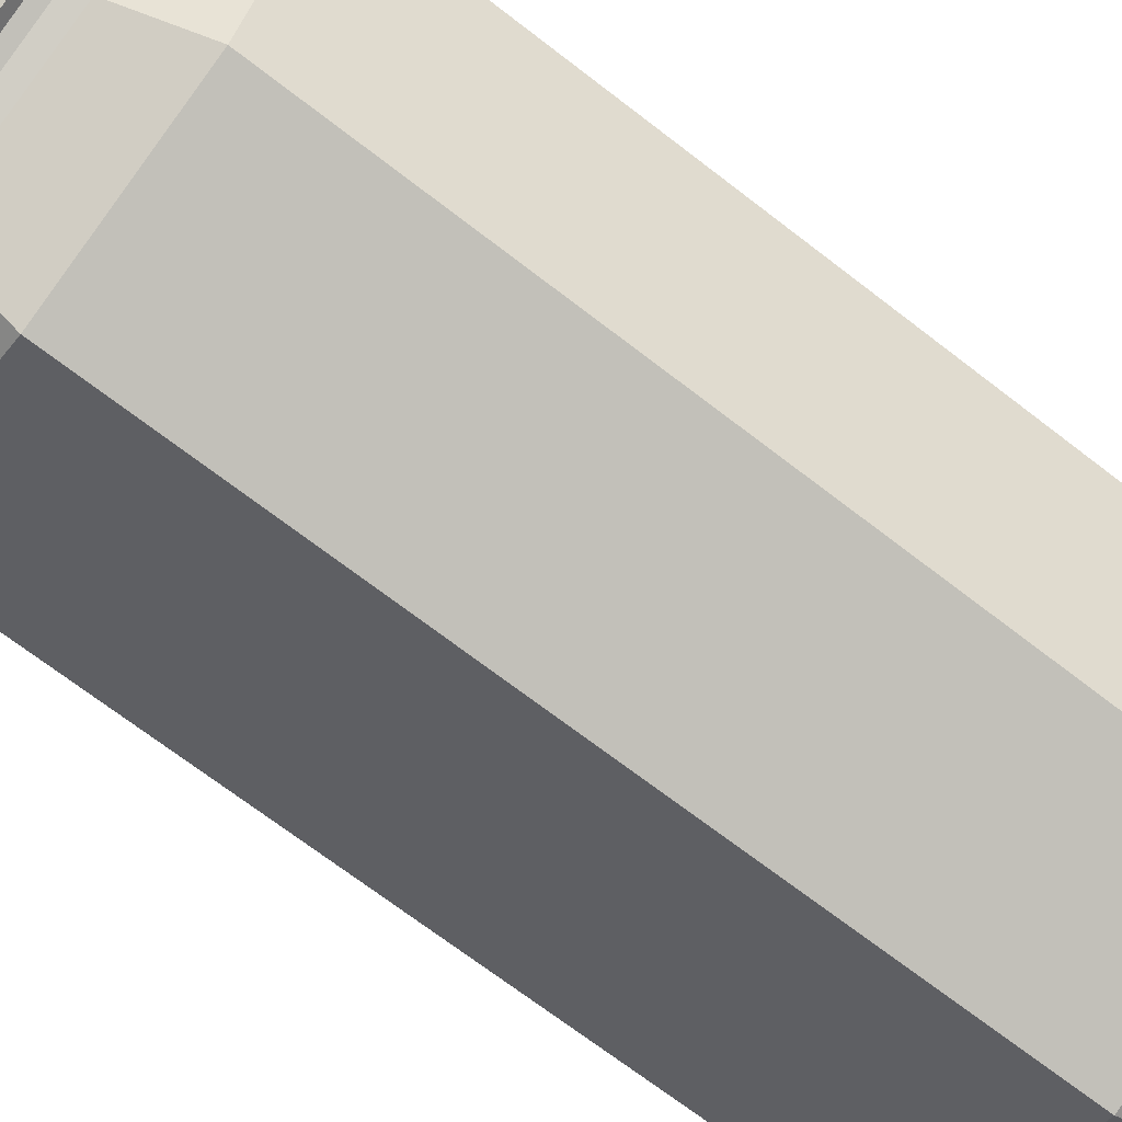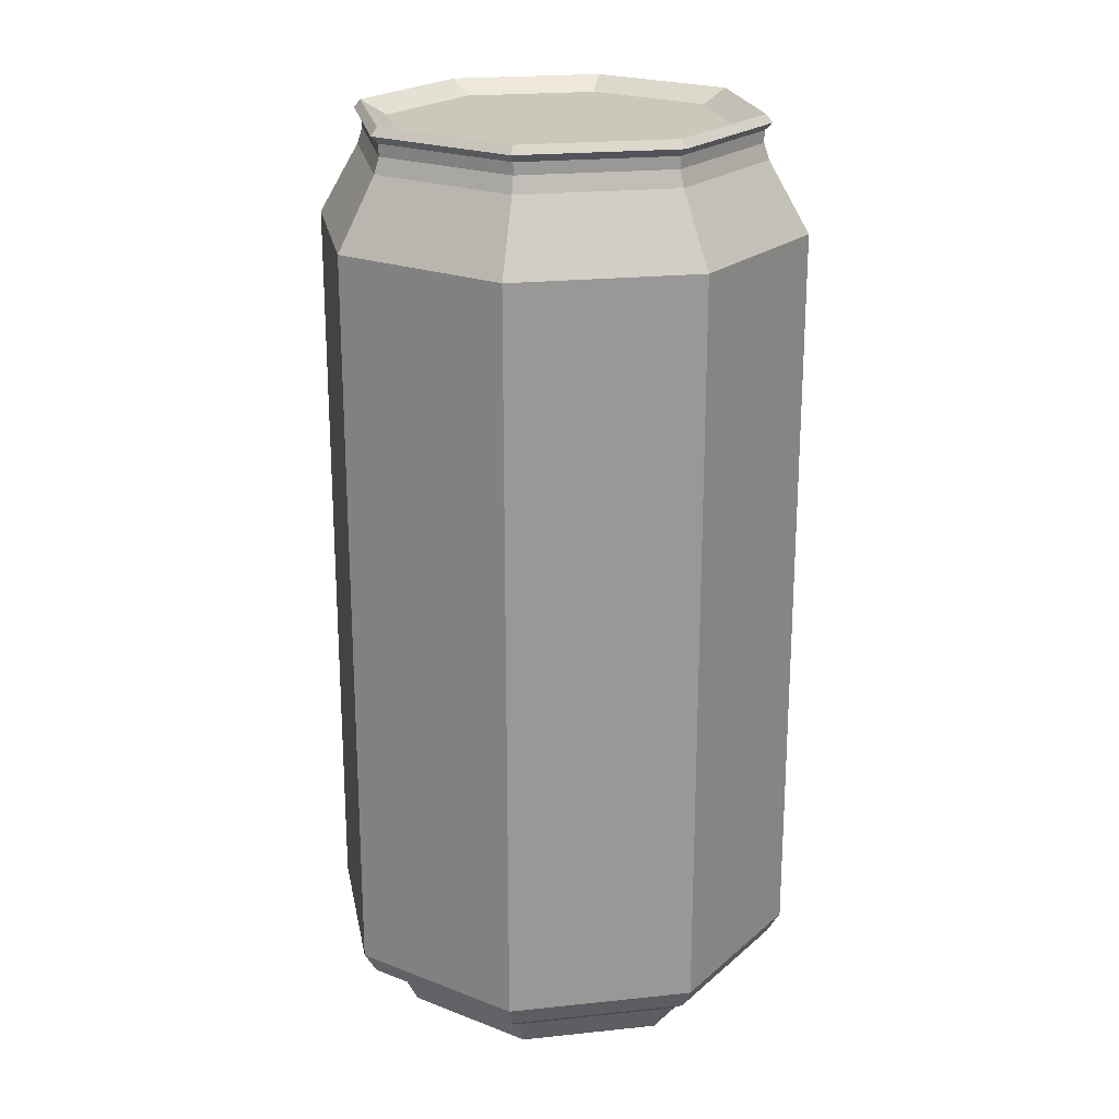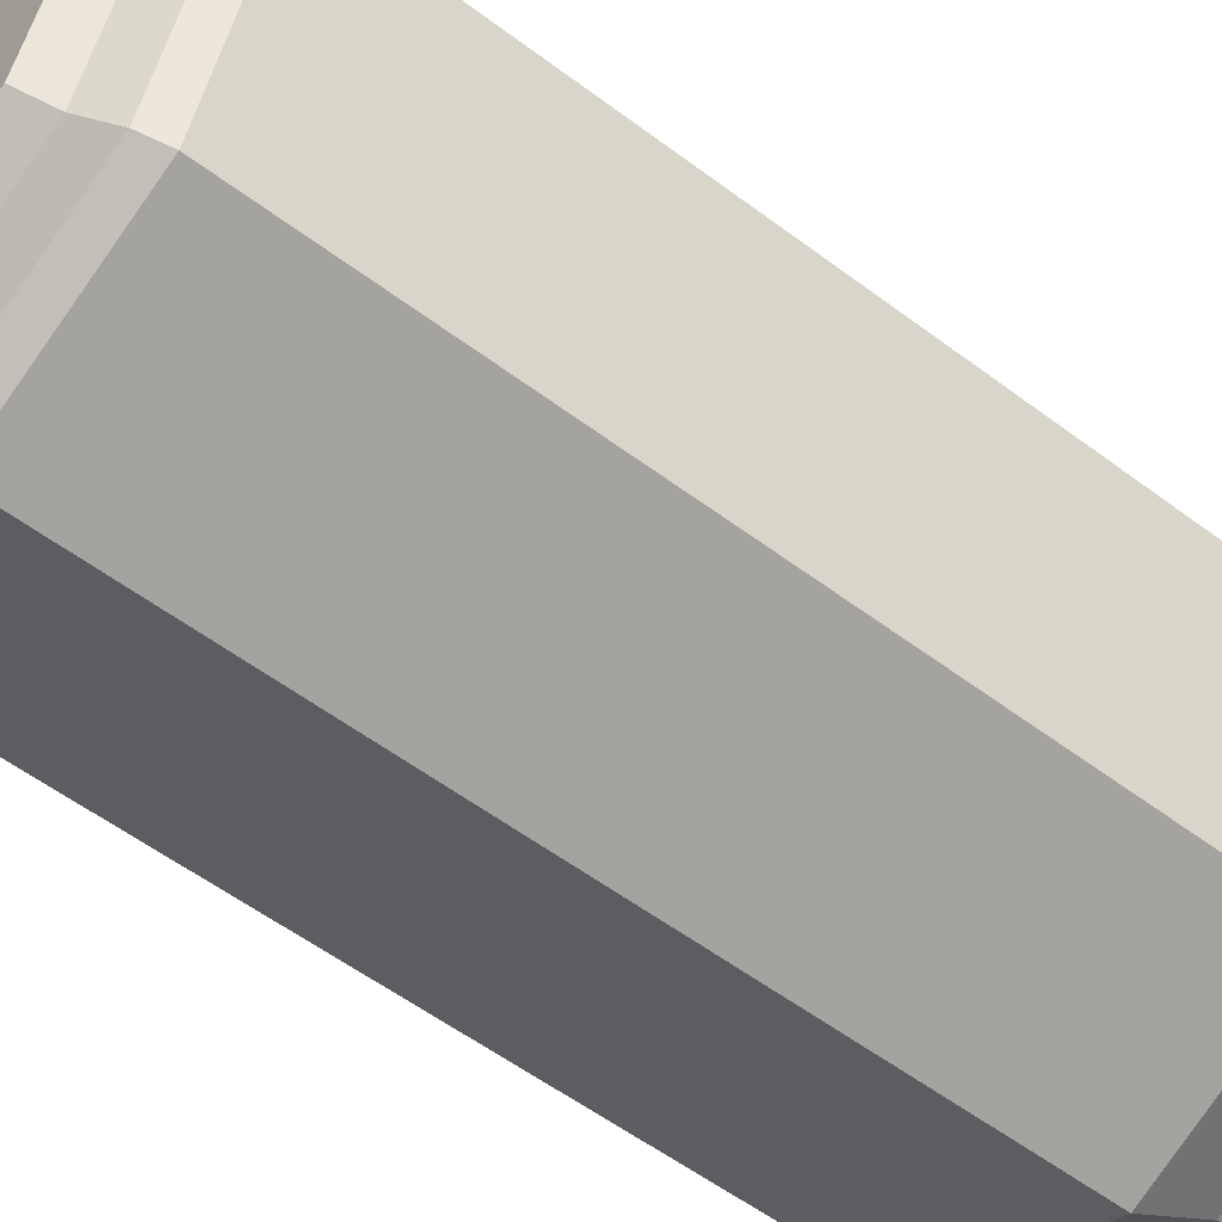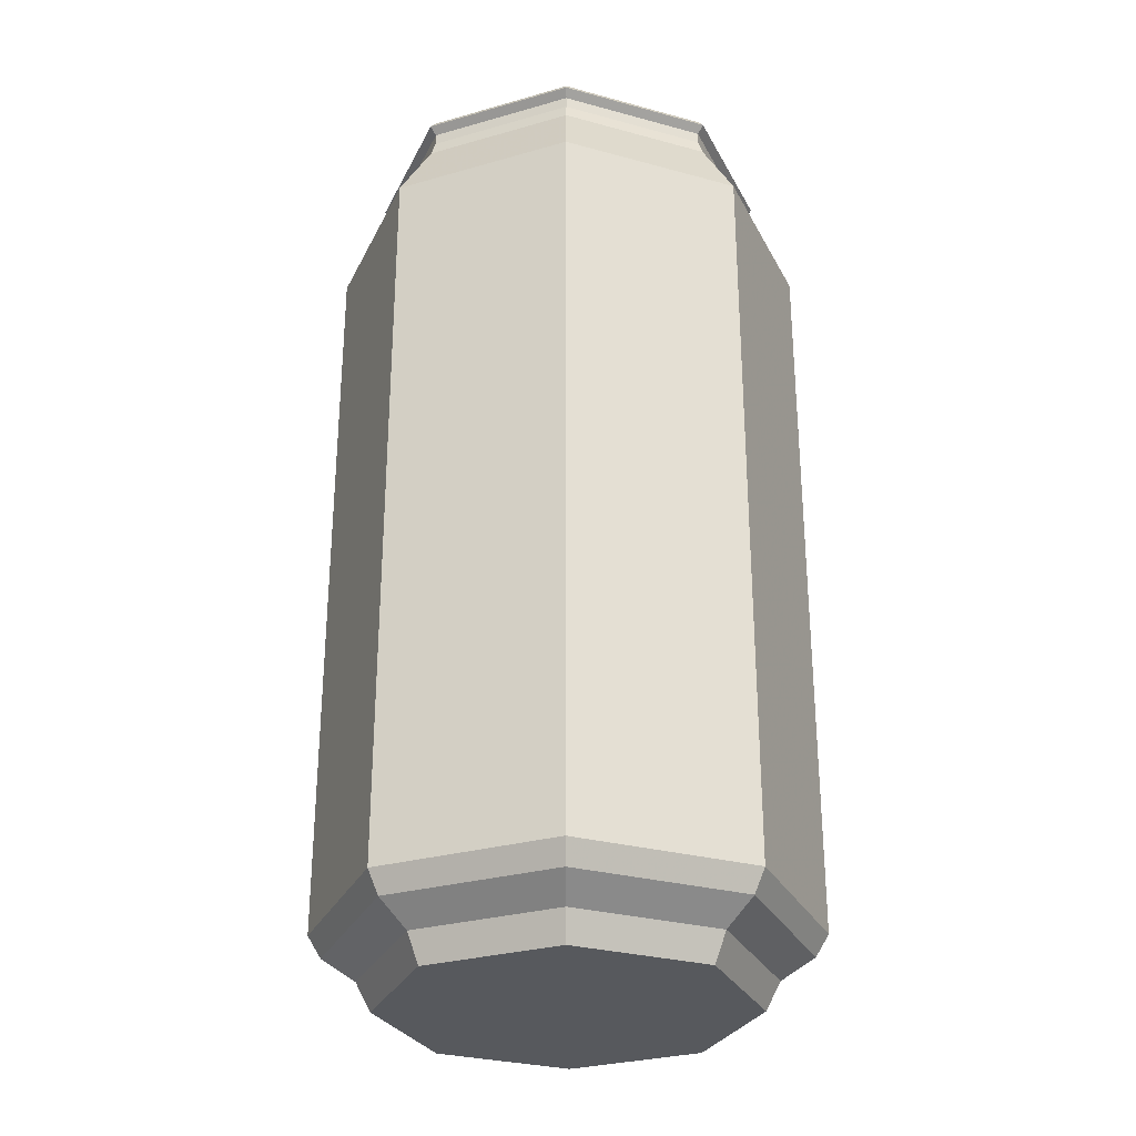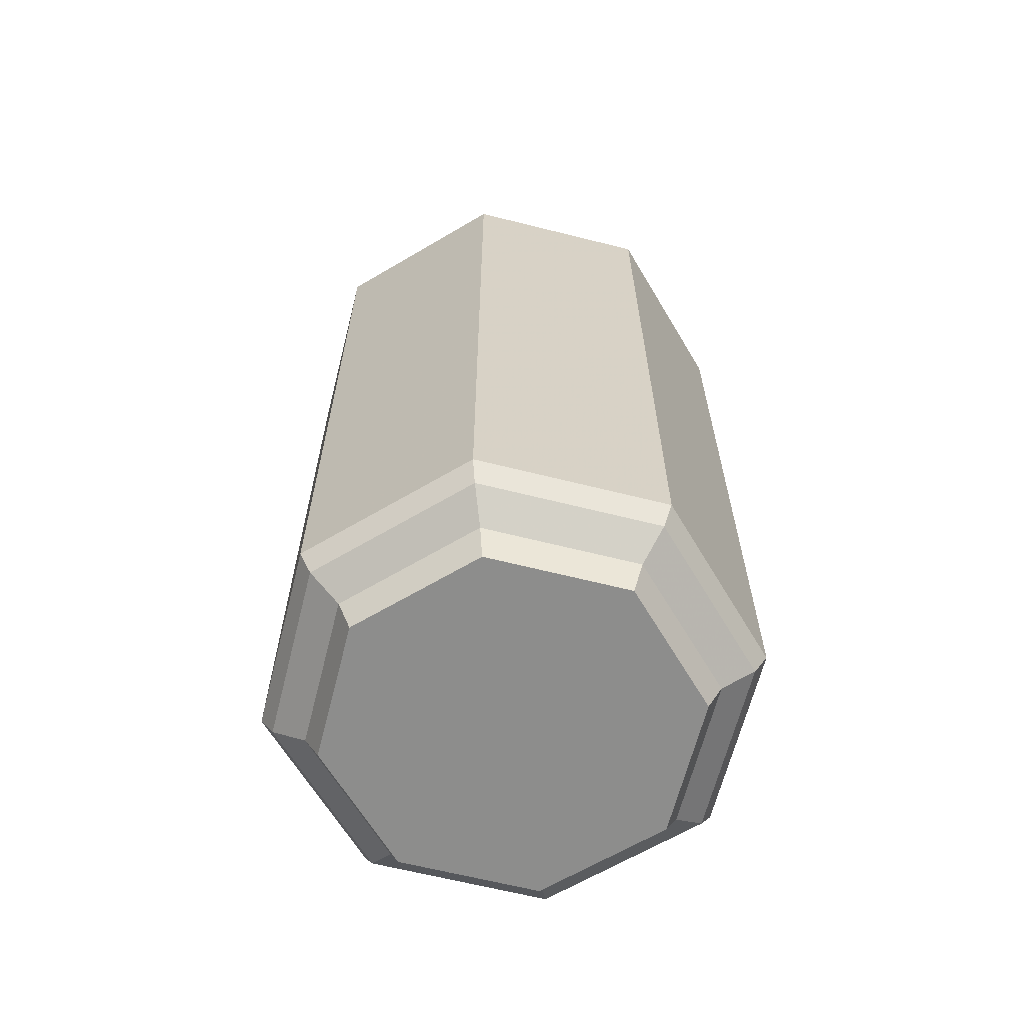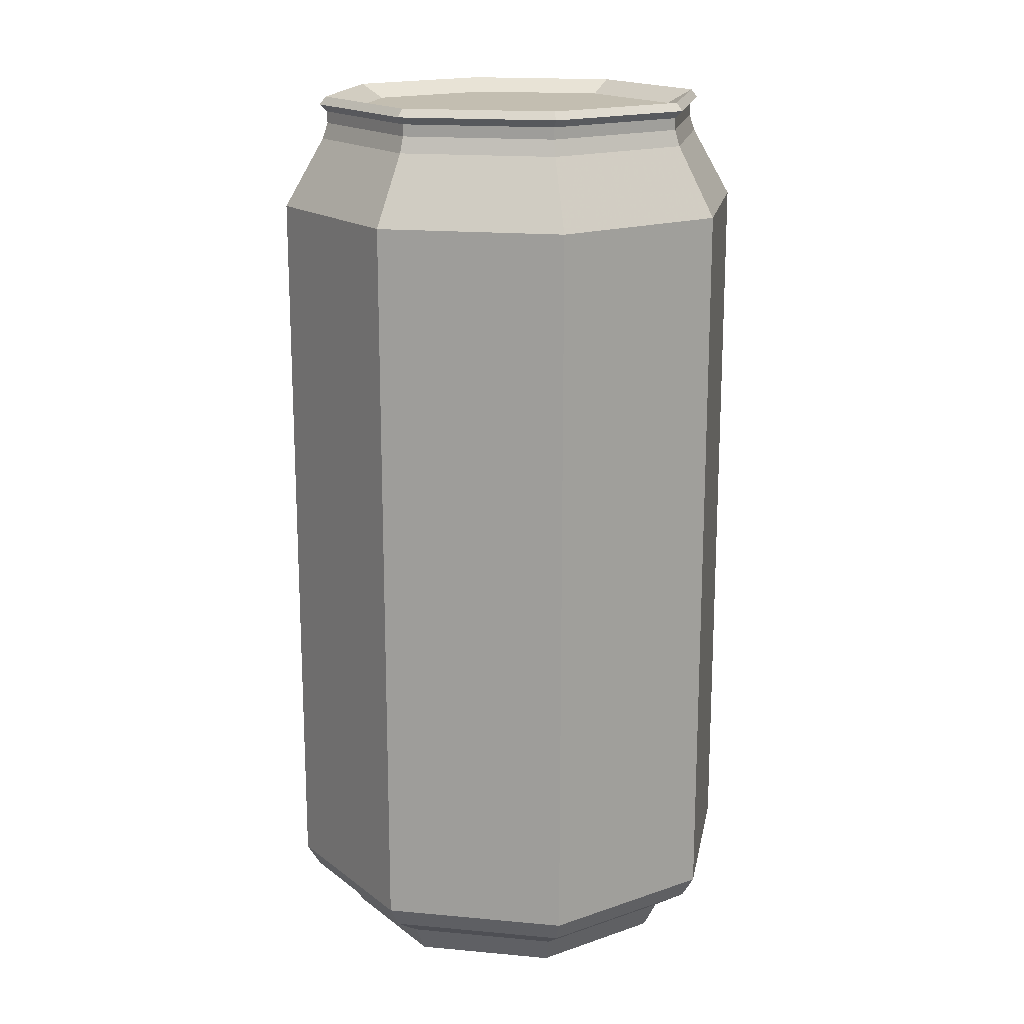
<metadata>
{"format":"obj","ext":"obj","renderer":"f3d","projection":"perspective","resolution":1024,"background":"white","views":[{"elev":-69.4,"azim":-127.8,"up":"+Z"},{"elev":21.6,"azim":56.9,"up":"+Y"},{"elev":-55.1,"azim":51.4,"up":"+Z"},{"elev":-29.2,"azim":45.5,"up":"+Y"},{"elev":-64.4,"azim":-126.7,"up":"+Y"},{"elev":17.2,"azim":-147.0,"up":"+Y"}]}
</metadata>
<code>
v -2.478 8.643 0
v -1.752 8.643 1.752
v -0.000248 8.643 2.478
v 0.000247 8.643 2.478
v 1.752 8.643 1.752
v 2.478 8.643 -1e-06
v -2.066 9.351 0
v -0.000207 9.351 2.066
v 0.000206 9.351 2.066
v 2.066 9.351 0
v -1.461 9.351 1.461
v 1.461 9.351 1.461
v -2.011 9.514 0
v -0.000201 9.514 2.011
v 0.000201 9.514 2.011
v 2.011 9.514 0
v -1.422 9.514 1.422
v 1.422 9.514 1.422
v -2.011 9.634 0
v -0.000201 9.634 2.011
v 0.000201 9.634 2.011
v 2.011 9.634 0
v -1.422 9.634 1.422
v 1.422 9.634 1.422
v -2.09 9.709 0
v -0.000209 9.709 2.09
v 0.00021 9.709 2.09
v 2.09 9.709 0
v -1.478 9.709 1.478
v 1.478 9.709 1.478
v -0.000248 1.043 2.478
v 0.000247 1.043 2.478
v -2.478 1.043 0
v 2.478 1.043 0
v -1.752 1.043 1.752
v 1.752 1.043 1.752
v -0.000234 0.8153 2.342
v 0.000234 0.8153 2.342
v -2.342 0.8153 0
v 2.342 0.8153 0
v -1.656 0.8153 1.656
v 1.656 0.8153 1.656
v -0.000201 0.5831 1.999
v 0.0002 0.5831 1.999
v -1.999 0.5831 0
v 1.999 0.5831 0
v -1.413 0.5831 1.413
v 1.413 0.5831 1.413
v -1.752 8.643 -1.752
v -1e-06 8.643 -2.478
v 1.752 8.643 -1.752
v -1e-06 9.351 -2.066
v -1.461 9.351 -1.461
v 1.461 9.351 -1.461
v -0 9.514 -2.011
v -1.422 9.514 -1.422
v 1.422 9.514 -1.422
v -0 9.634 -2.011
v -1.422 9.634 -1.422
v 1.422 9.634 -1.422
v 0 9.709 -2.09
v -1.478 9.709 -1.478
v 1.478 9.709 -1.478
v -1e-06 1.043 -2.478
v -1.752 1.043 -1.752
v 1.752 1.043 -1.752
v -0 0.8153 -2.342
v -1.656 0.8153 -1.656
v 1.656 0.8153 -1.656
v -1e-06 0.5831 -1.999
v -1.413 0.5831 -1.413
v 1.413 0.5831 -1.413
v -0.000186 0.2913 1.85
v 0.000185 0.2913 1.85
v -1.85 0.2913 0
v -1.308 0.2913 1.308
v 1.308 0.2913 1.308
v 1.85 0.2913 0
v -1e-06 0.2913 -1.85
v -1.308 0.2913 -1.308
v 1.308 0.2913 -1.308
v -1e-06 0.2913 0
v -0.000202 9.79 2.022
v 0.000203 9.79 2.022
v -1.43 9.79 1.43
v -2.022 9.79 0
v 1.43 9.79 1.43
v 2.022 9.79 0
v 0 9.79 -2.022
v -1.43 9.79 -1.43
v 1.43 9.79 -1.43
v 0 9.648 1.757
v -1.242 9.648 1.242
v -1.756 9.648 0
v 1.242 9.648 1.242
v 1.756 9.648 0
v 0 9.648 -1.757
v -1.242 9.648 -1.242
v 1.242 9.648 -1.242
v -6.5e-05 9.648 0
f 4 3 31 32
f 2 1 33 35
f 3 2 35 31
f 5 4 32 36
f 6 5 36 34
f 3 4 9 8
f 1 2 11 7
f 2 3 8 11
f 4 5 12 9
f 5 6 10 12
f 8 9 15 14
f 7 11 17 13
f 11 8 14 17
f 9 12 18 15
f 12 10 16 18
f 14 15 21 20
f 13 17 23 19
f 17 14 20 23
f 15 18 24 21
f 18 16 22 24
f 20 21 27 26
f 19 23 29 25
f 23 20 26 29
f 21 24 30 27
f 24 22 28 30
f 32 31 37 38
f 35 33 39 41
f 31 35 41 37
f 36 32 38 42
f 34 36 42 40
f 38 37 43 44
f 41 39 45 47
f 37 41 47 43
f 42 38 44 48
f 40 42 48 46
f 1 7 53 49
f 49 53 52 50
f 50 52 54 51
f 51 54 10 6
f 7 13 56 53
f 53 56 55 52
f 52 55 57 54
f 54 57 16 10
f 13 19 59 56
f 56 59 58 55
f 55 58 60 57
f 57 60 22 16
f 19 25 62 59
f 59 62 61 58
f 58 61 63 60
f 60 63 28 22
f 49 65 33 1
f 50 64 65 49
f 51 66 64 50
f 6 34 66 51
f 65 68 39 33
f 64 67 68 65
f 66 69 67 64
f 34 40 69 66
f 68 71 45 39
f 67 70 71 68
f 69 72 70 67
f 40 46 72 69
f 44 43 73 74
f 47 45 75 76
f 43 47 76 73
f 48 44 74 77
f 46 48 77 78
f 45 71 80 75
f 71 70 79 80
f 70 72 81 79
f 72 46 78 81
f 74 73 76 82
f 74 82 77
f 82 75 80
f 78 82 81
f 82 76 75
f 81 82 79
f 82 80 79
f 77 82 78
f 26 27 84 83
f 25 29 85 86
f 29 26 83 85
f 27 30 87 84
f 30 28 88 87
f 62 25 86 90
f 61 62 90 89
f 63 61 89 91
f 28 63 91 88
f 83 84 92
f 86 85 93 94
f 85 83 92 93
f 84 87 95 92
f 87 88 96 95
f 90 86 94 98
f 89 90 98 97
f 91 89 97 99
f 88 91 99 96
f 93 100 94
f 100 95 96
f 100 99 97
f 98 100 97
f 94 100 98
f 92 100 93
f 92 95 100
f 99 100 96

</code>
